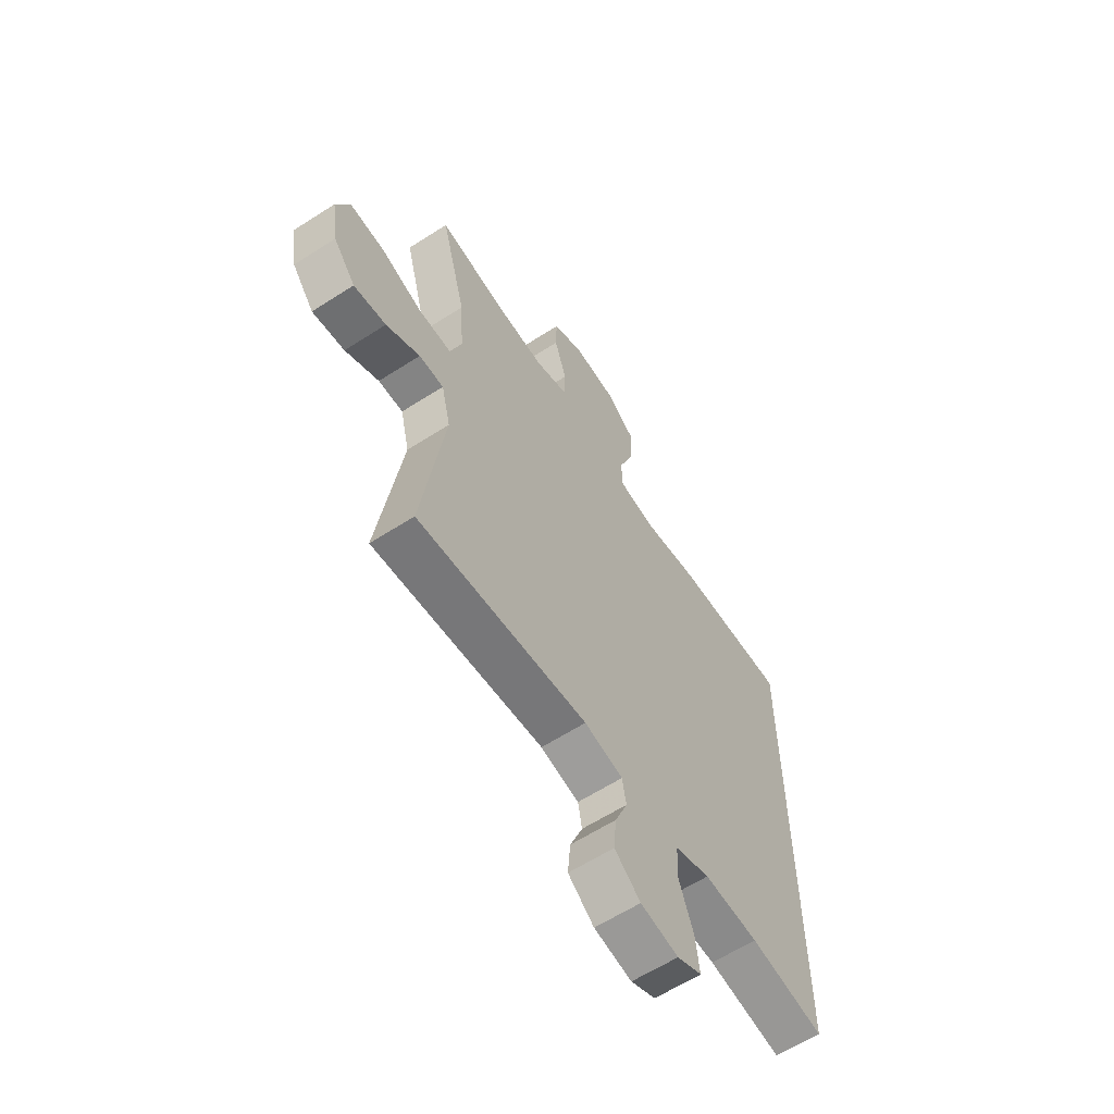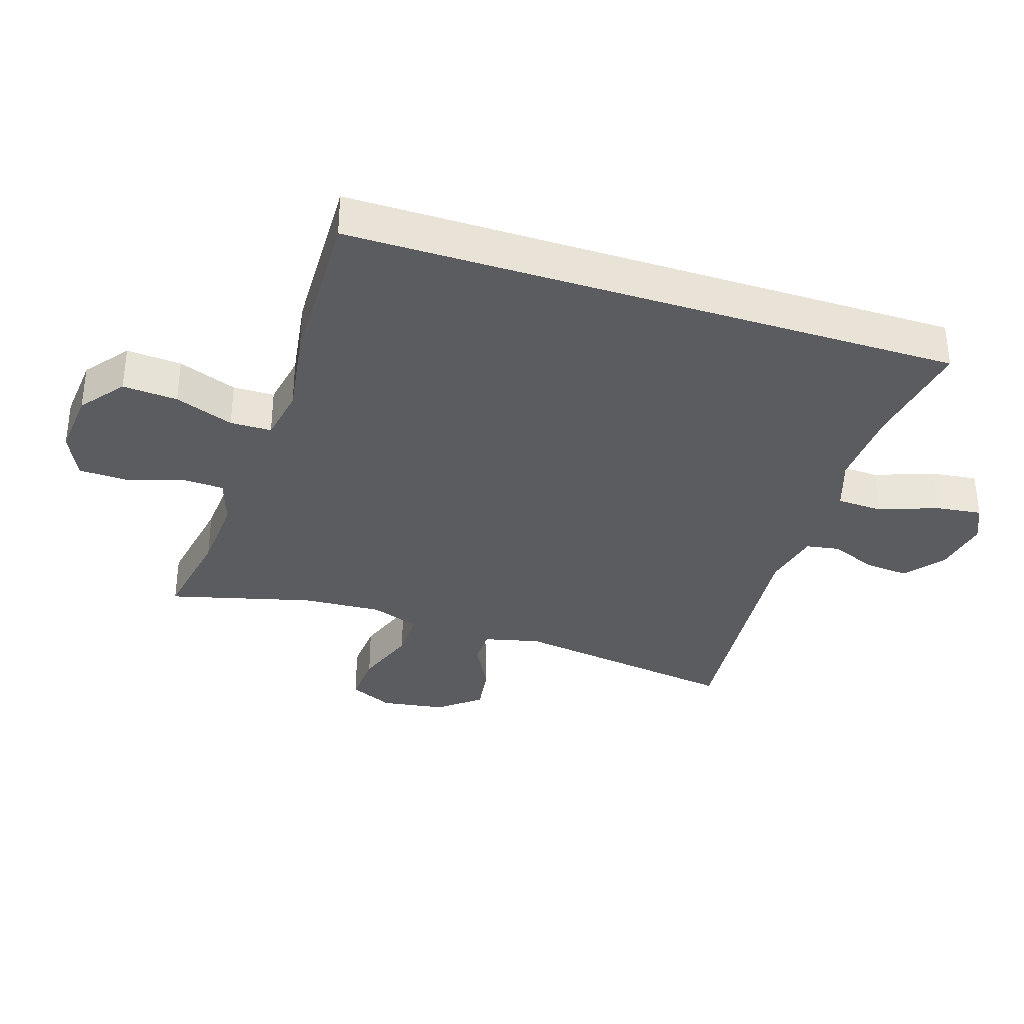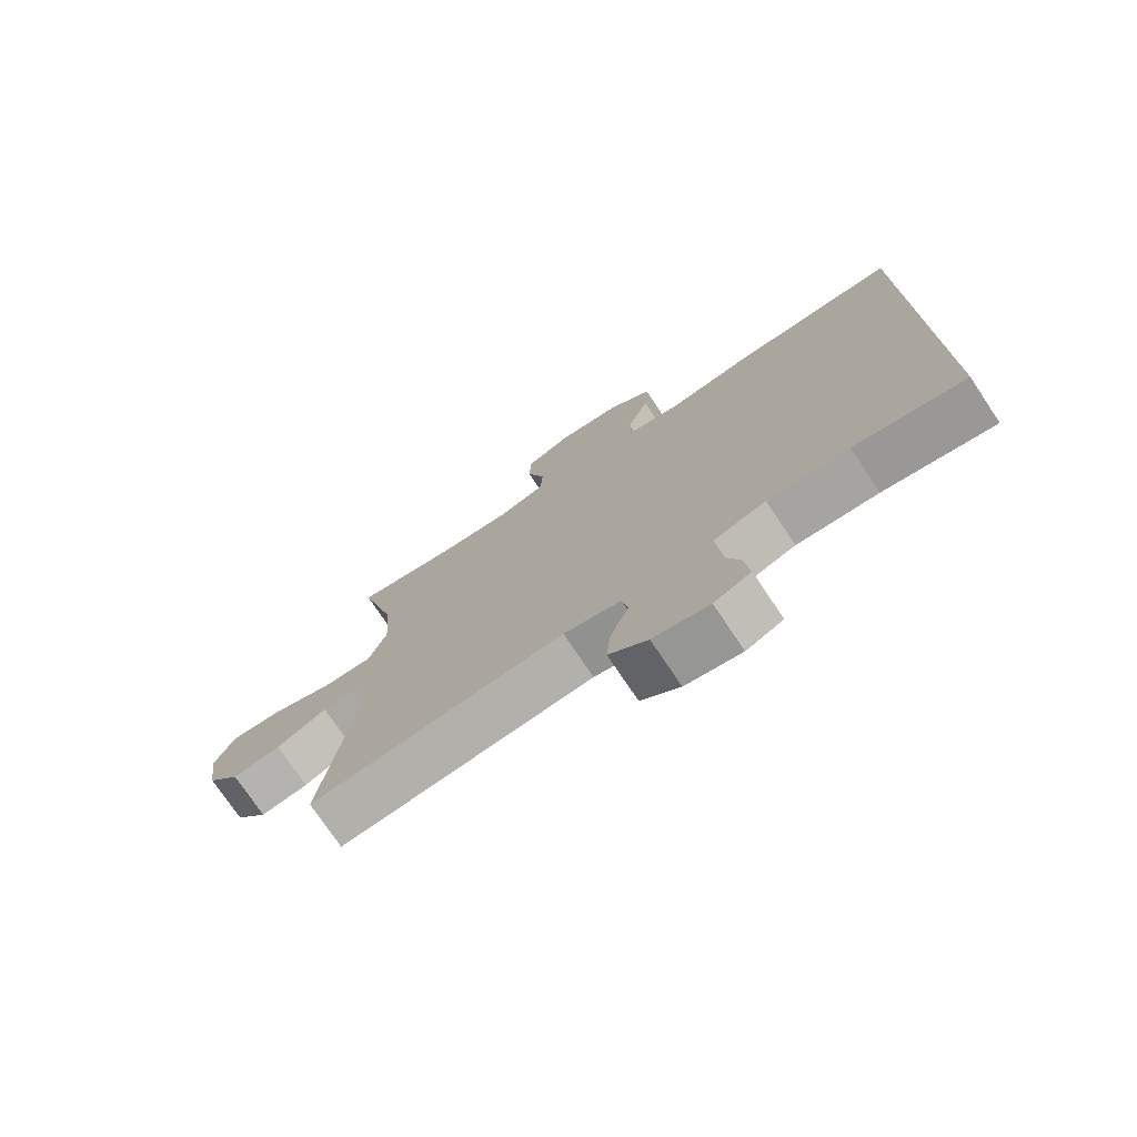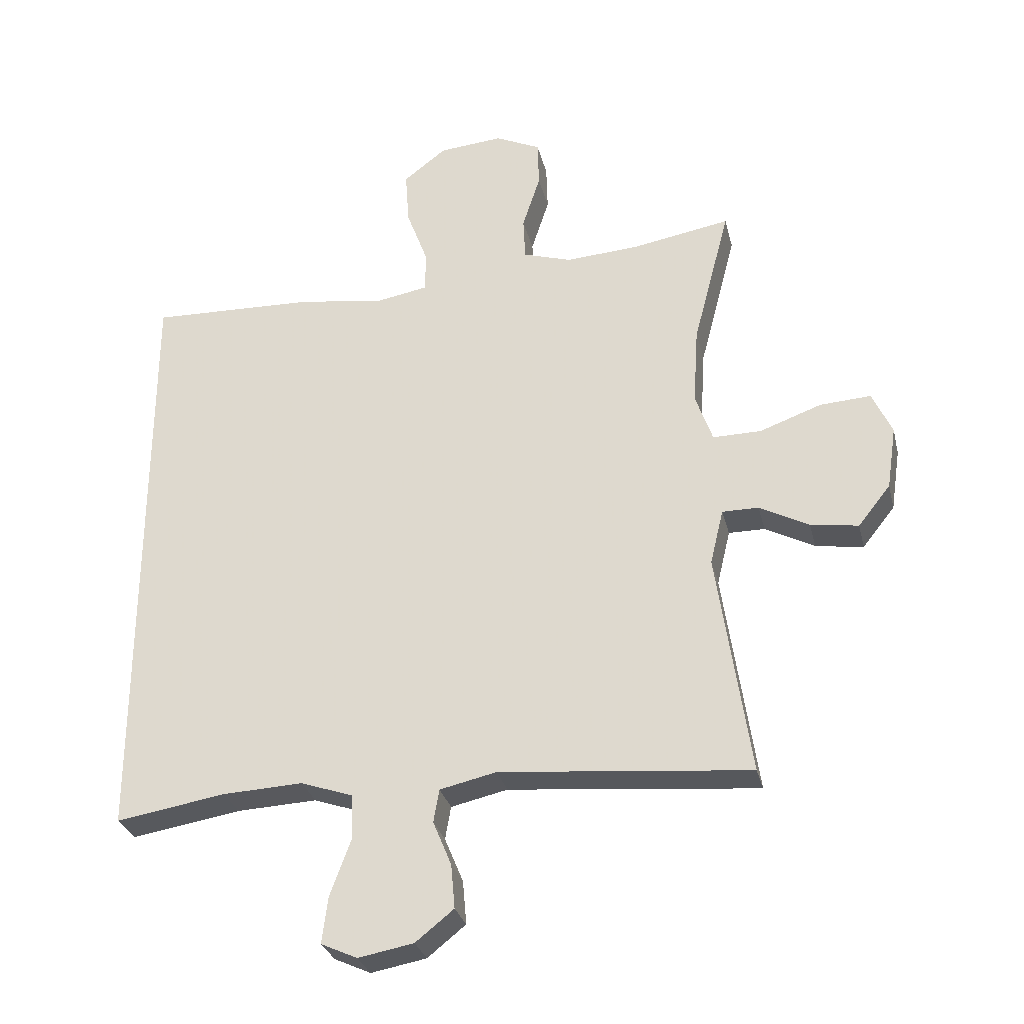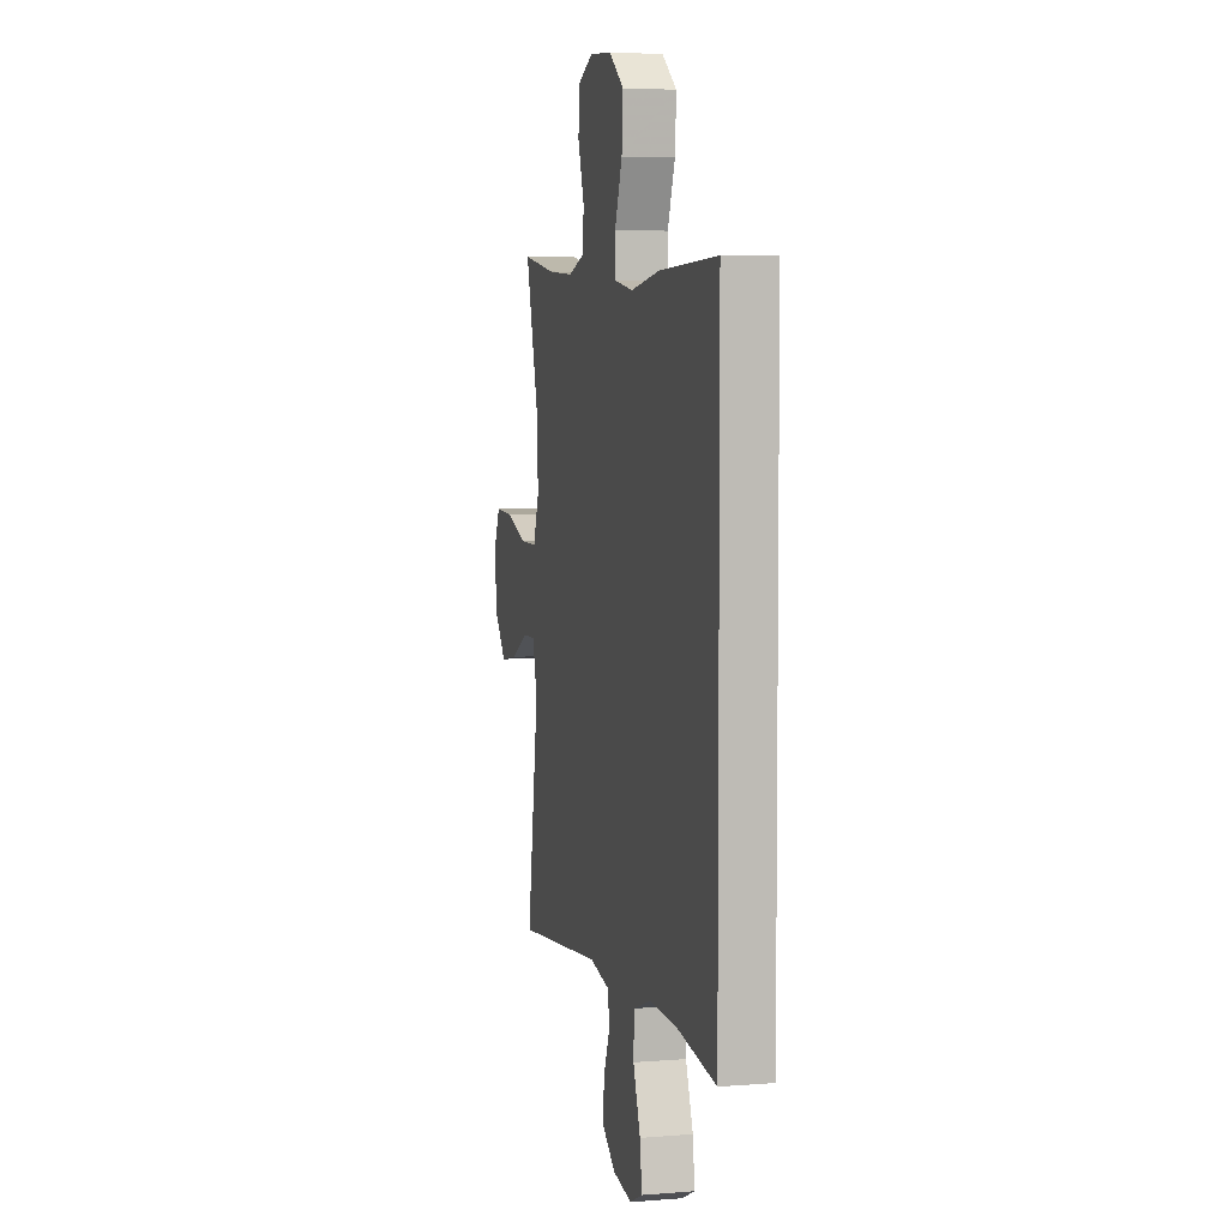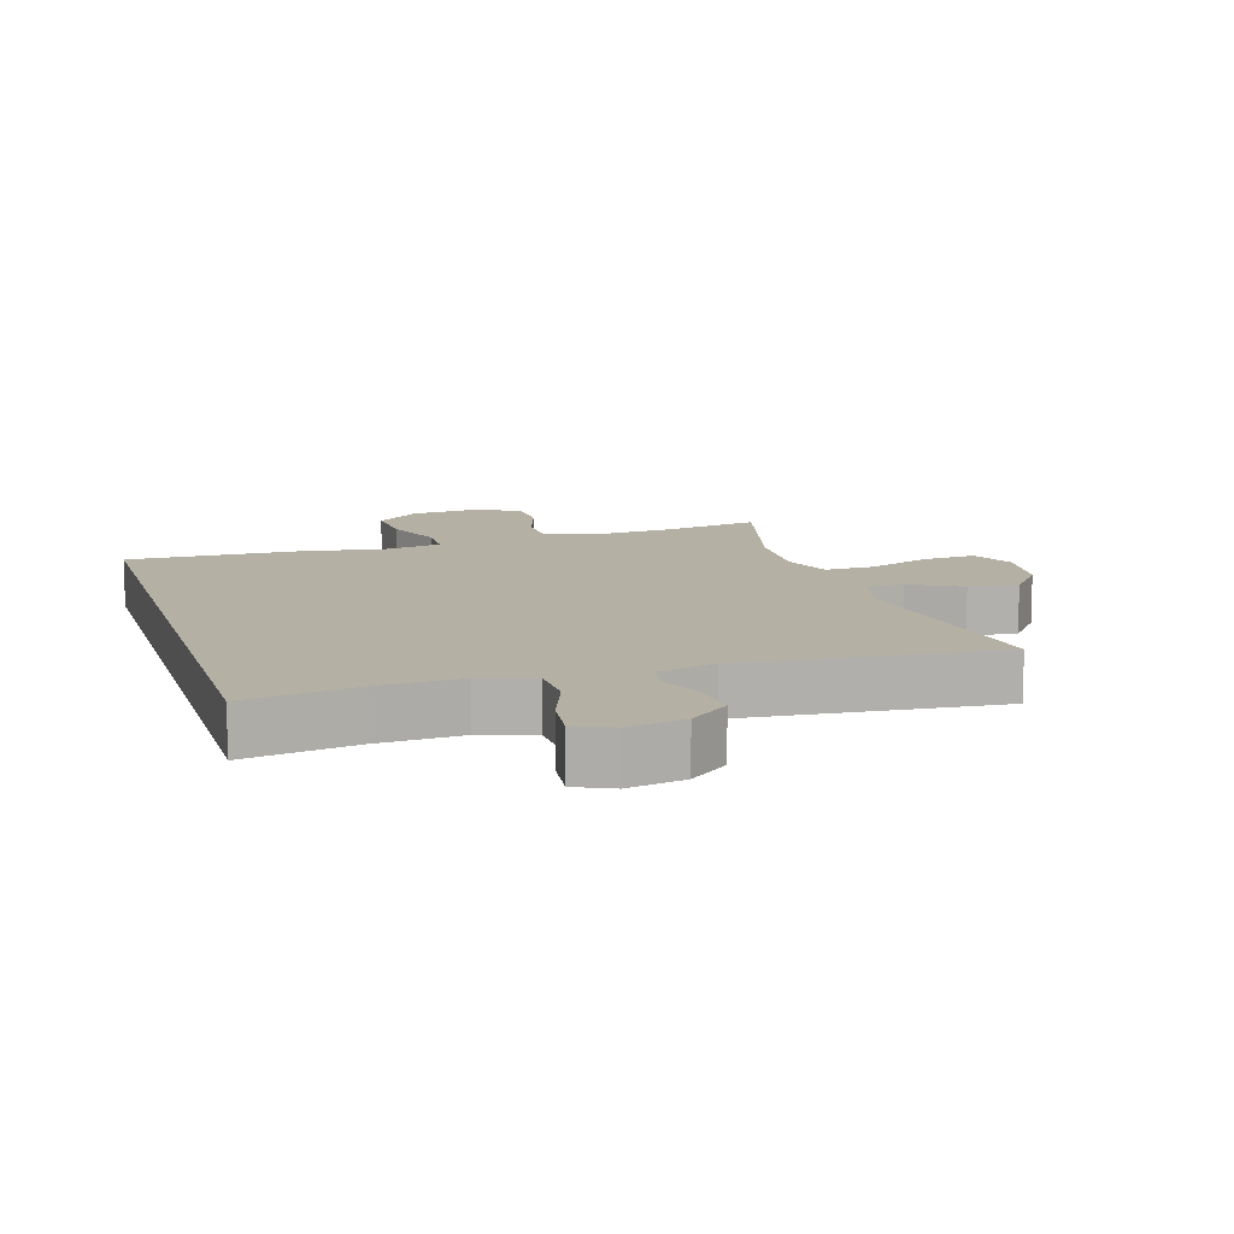
<metadata>
{"format":"obj","ext":"obj","renderer":"f3d","projection":"perspective","resolution":1024,"background":"white","views":[{"elev":-61.3,"azim":-56.7,"up":"+Z"},{"elev":-34.8,"azim":72.1,"up":"+Y"},{"elev":-75.2,"azim":33.8,"up":"+Z"},{"elev":-29.7,"azim":-166.7,"up":"+Z"},{"elev":5.0,"azim":75.8,"up":"+Z"},{"elev":11.6,"azim":162.8,"up":"+Y"}]}
</metadata>
<code>
v -0.5 0.07 0.5
v -0.347 0.07 0.473
v -0.23 0.07 0.465
v -0.154 0.07 0.489
v -0.151 0.07 0.556
v -0.179 0.07 0.643
v -0.177 0.07 0.717
v -0.106 0.07 0.75
v -0.005 0.07 0.741
v 0.062 0.07 0.689
v 0.056 0.07 0.604
v 0.022 0.07 0.513
v 0.023 0.07 0.449
v 0.107 0.07 0.434
v 0.238 0.07 0.454
v 0.5 0.07 0.462
v 0.5 0.07 -0.486
v 0.328 0.07 -0.458
v 0.202 0.07 -0.452
v 0.121 0.07 -0.48
v 0.118 0.07 -0.551
v 0.151 0.07 -0.641
v 0.16 0.07 -0.713
v 0.103 0.07 -0.739
v 0.016 0.07 -0.723
v -0.044 0.07 -0.675
v -0.038 0.07 -0.606
v -0.009 0.07 -0.536
v -0.018 0.07 -0.484
v -0.107 0.07 -0.464
v -0.5 0.07 -0.5
v -0.448 0.07 -0.146
v -0.469 0.07 -0.059
v -0.526 0.07 -0.059
v -0.604 0.07 -0.1
v -0.679 0.07 -0.111
v -0.73 0.07 -0.047
v -0.745 0.07 0.052
v -0.714 0.07 0.12
v -0.634 0.07 0.115
v -0.537 0.07 0.08
v -0.461 0.07 0.079
v -0.434 0.07 0.156
v -0.442 0.07 0.279
v -0.5 0 0.5
v -0.347 0 0.473
v -0.23 0 0.465
v -0.154 0 0.489
v -0.151 0 0.556
v -0.179 0 0.643
v -0.177 0 0.717
v -0.106 0 0.75
v -0.005 0 0.741
v 0.062 0 0.689
v 0.056 0 0.604
v 0.022 0 0.513
v 0.023 0 0.449
v 0.107 0 0.434
v 0.238 0 0.454
v 0.5 0 0.462
v 0.5 0 -0.486
v 0.328 0 -0.458
v 0.202 0 -0.452
v 0.121 0 -0.48
v 0.118 0 -0.551
v 0.151 0 -0.641
v 0.16 0 -0.713
v 0.103 0 -0.739
v 0.016 0 -0.723
v -0.044 0 -0.675
v -0.038 0 -0.606
v -0.009 0 -0.536
v -0.018 0 -0.484
v -0.107 0 -0.464
v -0.5 0 -0.5
v -0.448 0 -0.146
v -0.469 0 -0.059
v -0.526 0 -0.059
v -0.604 0 -0.1
v -0.679 0 -0.111
v -0.73 0 -0.047
v -0.745 0 0.052
v -0.714 0 0.12
v -0.634 0 0.115
v -0.537 0 0.08
v -0.461 0 0.079
v -0.434 0 0.156
v -0.442 0 0.279
f 38 39 40 41
f 38 41 42
f 37 38 42
f 34 35 36 37
f 33 34 37 42
f 32 33 42 43
f 30 31 32
f 29 30 32 43
f 25 26 27 28
f 23 24 25 28
f 21 22 23 28
f 20 21 28 29
f 19 20 29 43
f 15 16 17 18
f 14 15 18 19
f 13 14 19 43
f 9 10 11 12
f 5 6 7 8
f 4 5 8 9
f 44 1 2
f 44 2 3
f 43 44 3 4
f 13 43 4
f 4 9 12 13
f 85 84 83 82
f 86 85 82
f 86 82 81
f 81 80 79 78
f 86 81 78 77
f 87 86 77 76
f 76 75 74
f 87 76 74 73
f 72 71 70 69
f 72 69 68 67
f 72 67 66 65
f 73 72 65 64
f 87 73 64 63
f 62 61 60 59
f 63 62 59 58
f 87 63 58 57
f 56 55 54 53
f 52 51 50 49
f 53 52 49 48
f 46 45 88
f 47 46 88
f 48 47 88 87
f 48 87 57
f 57 56 53 48
f 1 45 46 2
f 2 46 47 3
f 3 47 48 4
f 4 48 49 5
f 5 49 50 6
f 6 50 51 7
f 7 51 52 8
f 8 52 53 9
f 9 53 54 10
f 10 54 55 11
f 11 55 56 12
f 12 56 57 13
f 13 57 58 14
f 14 58 59 15
f 15 59 60 16
f 16 60 61 17
f 17 61 62 18
f 18 62 63 19
f 19 63 64 20
f 20 64 65 21
f 21 65 66 22
f 22 66 67 23
f 23 67 68 24
f 24 68 69 25
f 25 69 70 26
f 26 70 71 27
f 27 71 72 28
f 28 72 73 29
f 29 73 74 30
f 30 74 75 31
f 31 75 76 32
f 32 76 77 33
f 33 77 78 34
f 34 78 79 35
f 35 79 80 36
f 36 80 81 37
f 37 81 82 38
f 38 82 83 39
f 39 83 84 40
f 40 84 85 41
f 41 85 86 42
f 42 86 87 43
f 43 87 88 44
f 44 88 45 1

</code>
